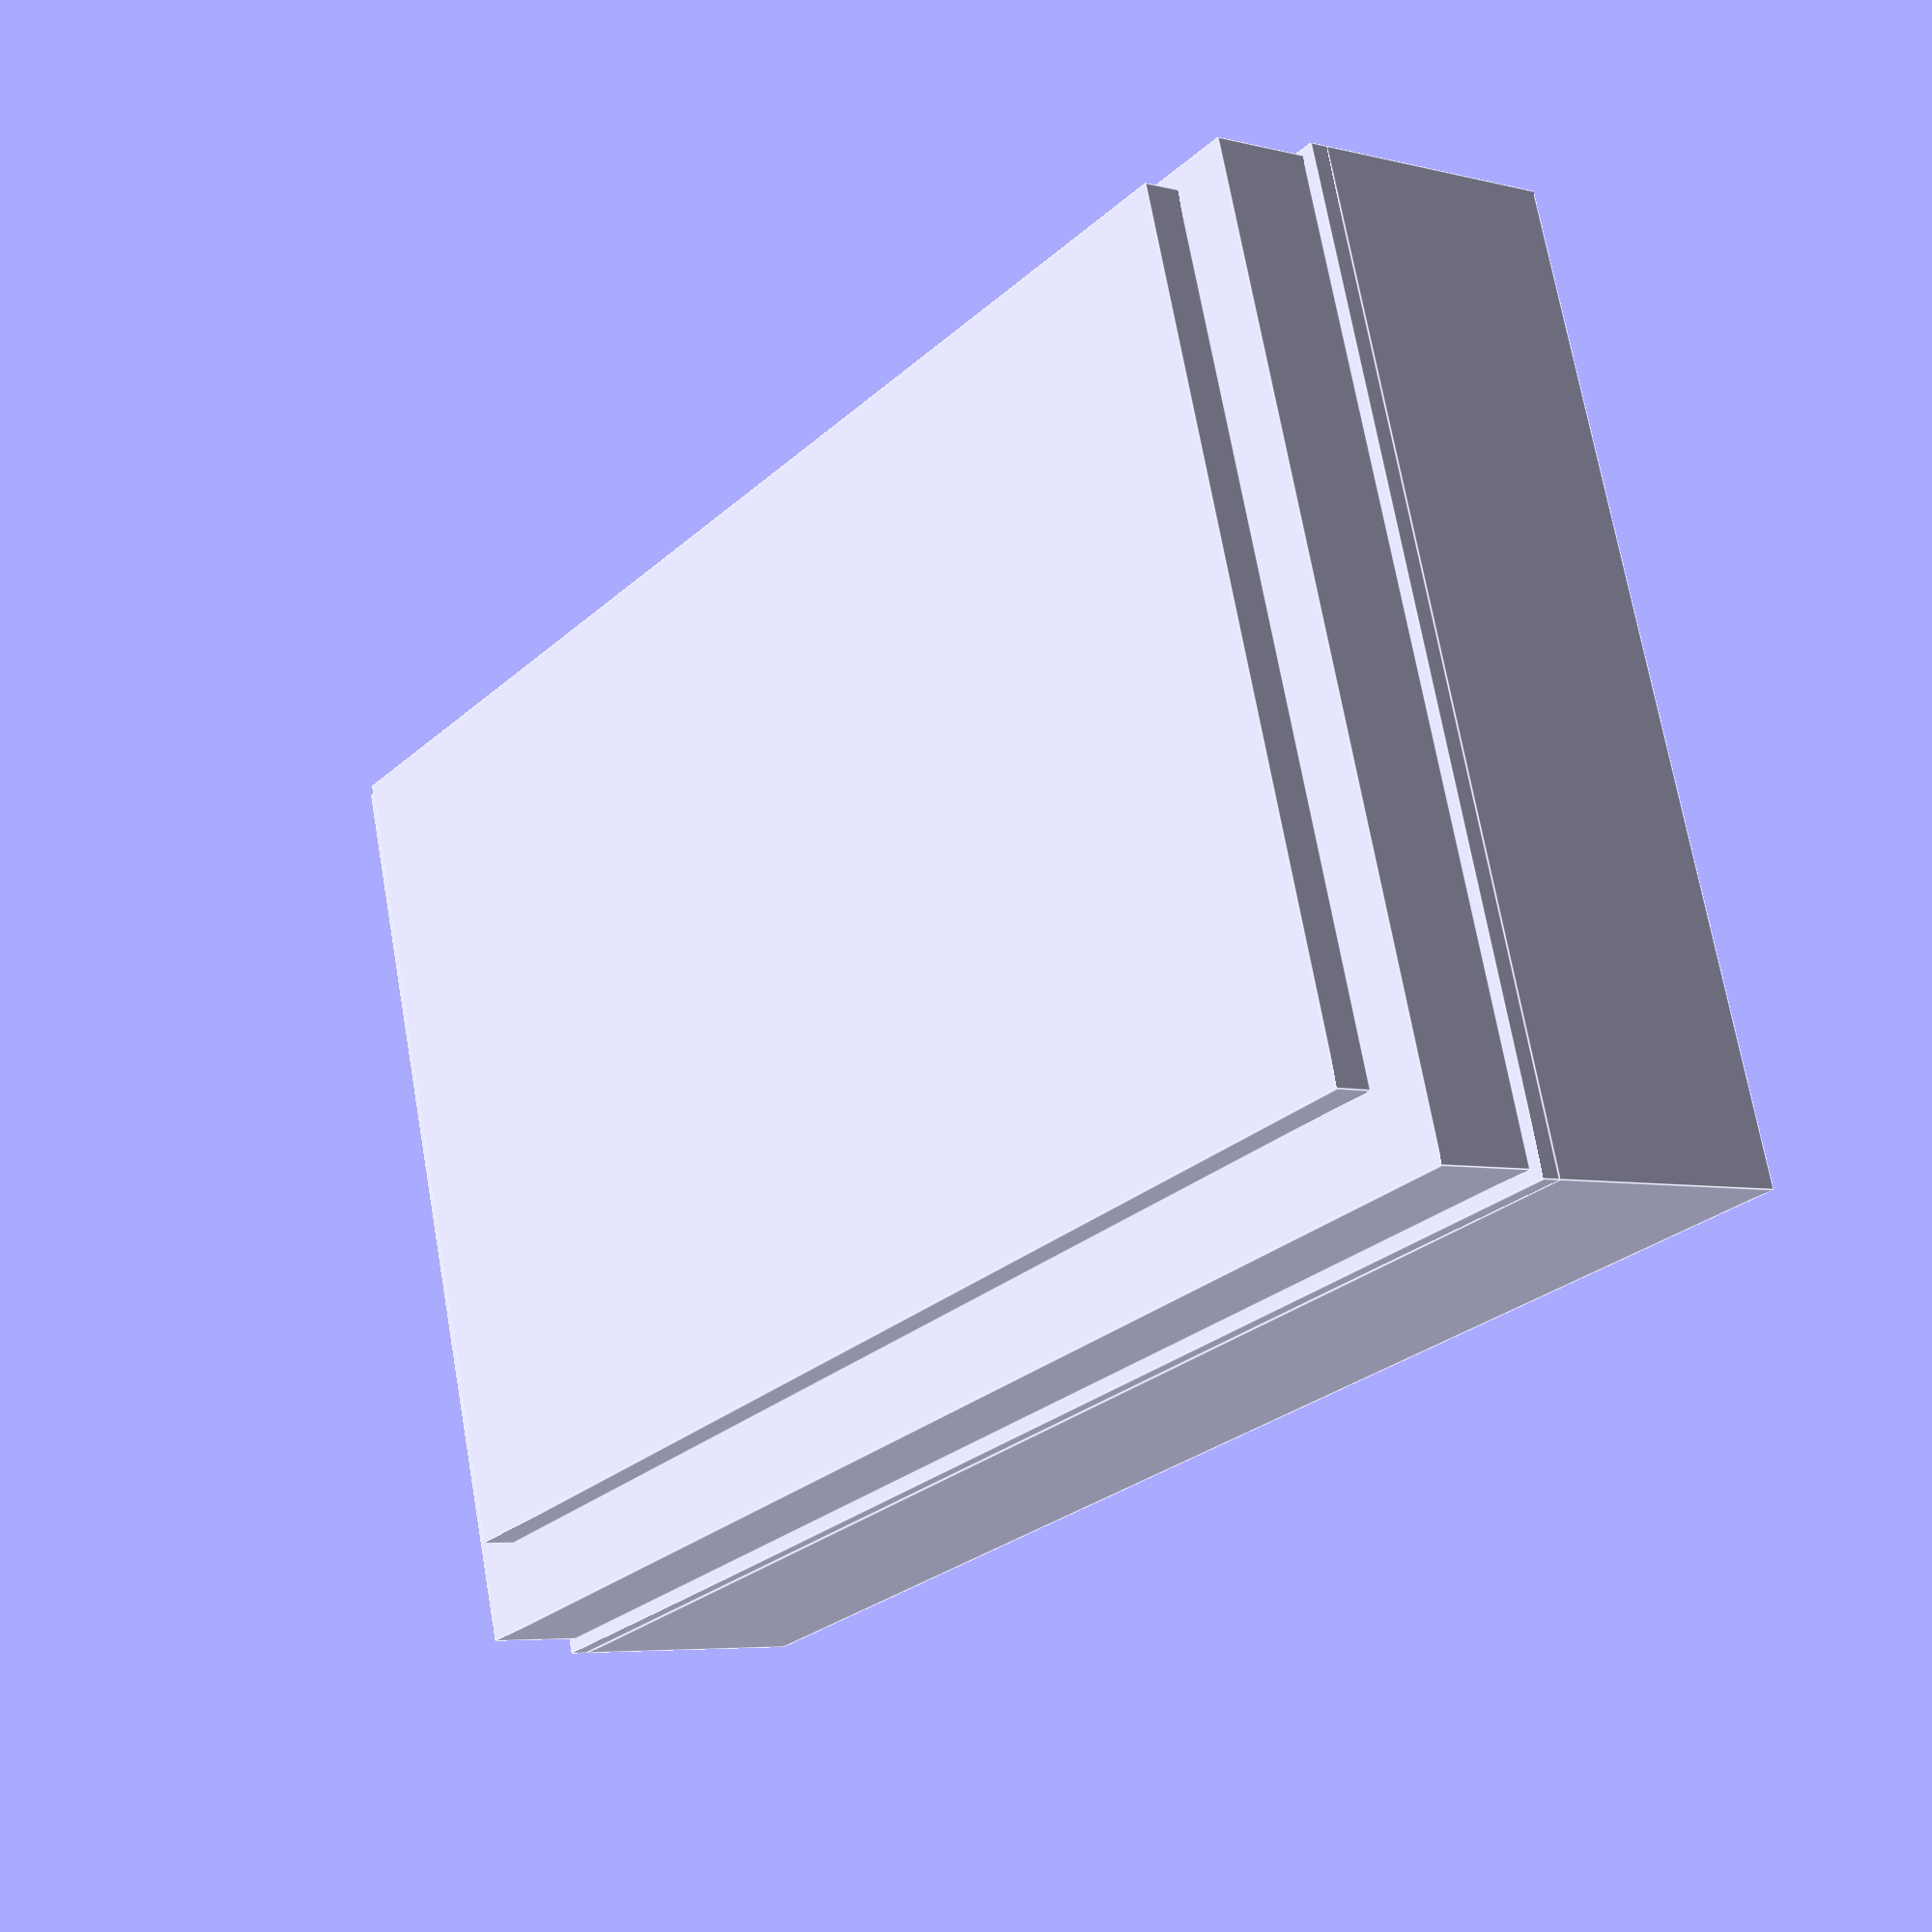
<openscad>
clearance              = 0.2;

pcb_length    = 122;
pcb_width     = 78;
pcb_thickness = 1.5;
pcb_bottom_clearance   = 8.5;
components_clearance   = 20.5;

headphone_hole         = 15;
headphone_hole_height  = 3;
headphone_hole_dia     = 6;

screen_offset_x = 6;
screen_offset_y = 8;
screen_length = 110;
screen_width = 68;
screen_frame_length = 120;
screen_frame_width = 76.5;
screen_frame_thickness = 8;

wall_thickness         = 2;
pcb_shelf_width        = 1;

module raspberry_plus_screen() {
    translate([0, 0, pcb_thickness + components_clearance]) {
        translate([0, 0, -pcb_thickness])
             cube([pcb_length, pcb_width, pcb_thickness]);
        translate([0, 0, -pcb_thickness - components_clearance])
             cube([pcb_length, pcb_width, components_clearance]);
        translate([1, 1, 0])
             cube([screen_frame_length, screen_frame_width, screen_frame_thickness]);
        translate([screen_offset_x, screen_offset_y, screen_frame_thickness])
            cube([screen_length, screen_width, wall_thickness +1]);
    }
}


module roundrect(size, radius = 1) {
    x = size[0];
    y = size[1];
    z = size[2];

    translate([x/2, y/2, 0]) linear_extrude(height=z)
        hull() {
            translate([(-x/2)+(radius/2), (-y/2)+(radius/2), 0])
                circle(r=radius, $fn=50);

            translate([(x/2)-(radius/2), (-y/2)+(radius/2), 0])
                circle(r=radius, $fn=50);

            translate([(-x/2)+(radius/2), (y/2)-(radius/2), 0])
                circle(r=radius, $fn=50);

            translate([(x/2)-(radius/2), (y/2)-(radius/2), 0])
                circle(r=radius, $fn=50);
        }
}

module case() {
    difference() {
        roundrect([pcb_length + wall_thickness * 2,
                   pcb_width + wall_thickness * 2,
                   pcb_thickness + components_clearance +
                   pcb_bottom_clearance + wall_thickness],
                   wall_thickness);
        translate([wall_thickness, wall_thickness, wall_thickness]) raspberry_plus_screen();
    }
    for(i=[wall_thickness, pcb_length + pcb_shelf_width])
        translate([i, wall_thickness, wall_thickness])
            cube([pcb_shelf_width, pcb_width, pcb_bottom_clearance]);
}

module lid() {
    difference() {
        roundrect([pcb_length + wall_thickness * 2,
                   pcb_width + wall_thickness * 2,
                   wall_thickness], wall_thickness);
        translate([wall_thickness, wall_thickness, 0])
            cube([pcb_length, pcb_width, wall_thickness + 1]);
    }
}

/* case(); */
raspberry_plus_screen();

/* translate([0, -50, 0]) lid(); */

</openscad>
<views>
elev=185.7 azim=163.4 roll=127.6 proj=p view=edges
</views>
